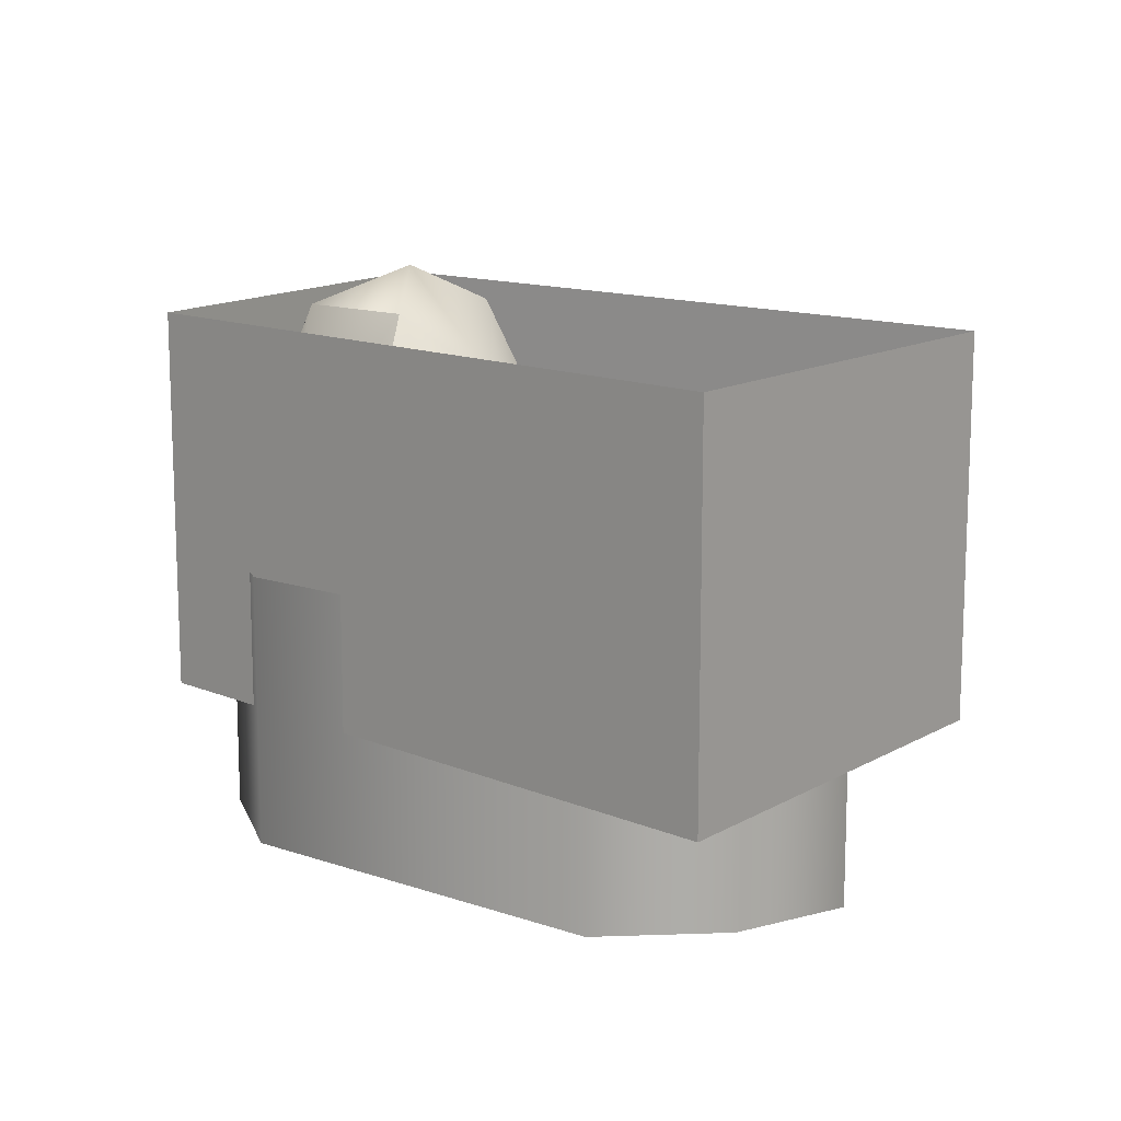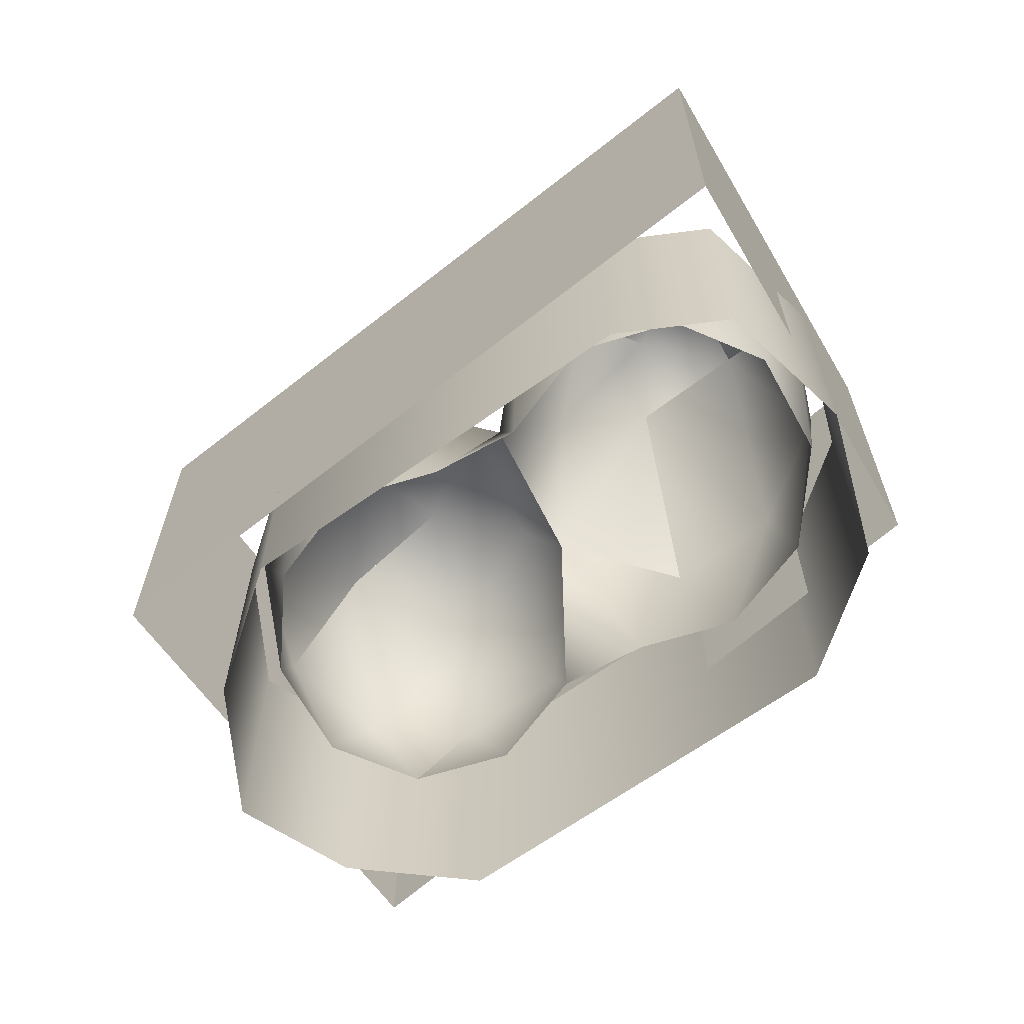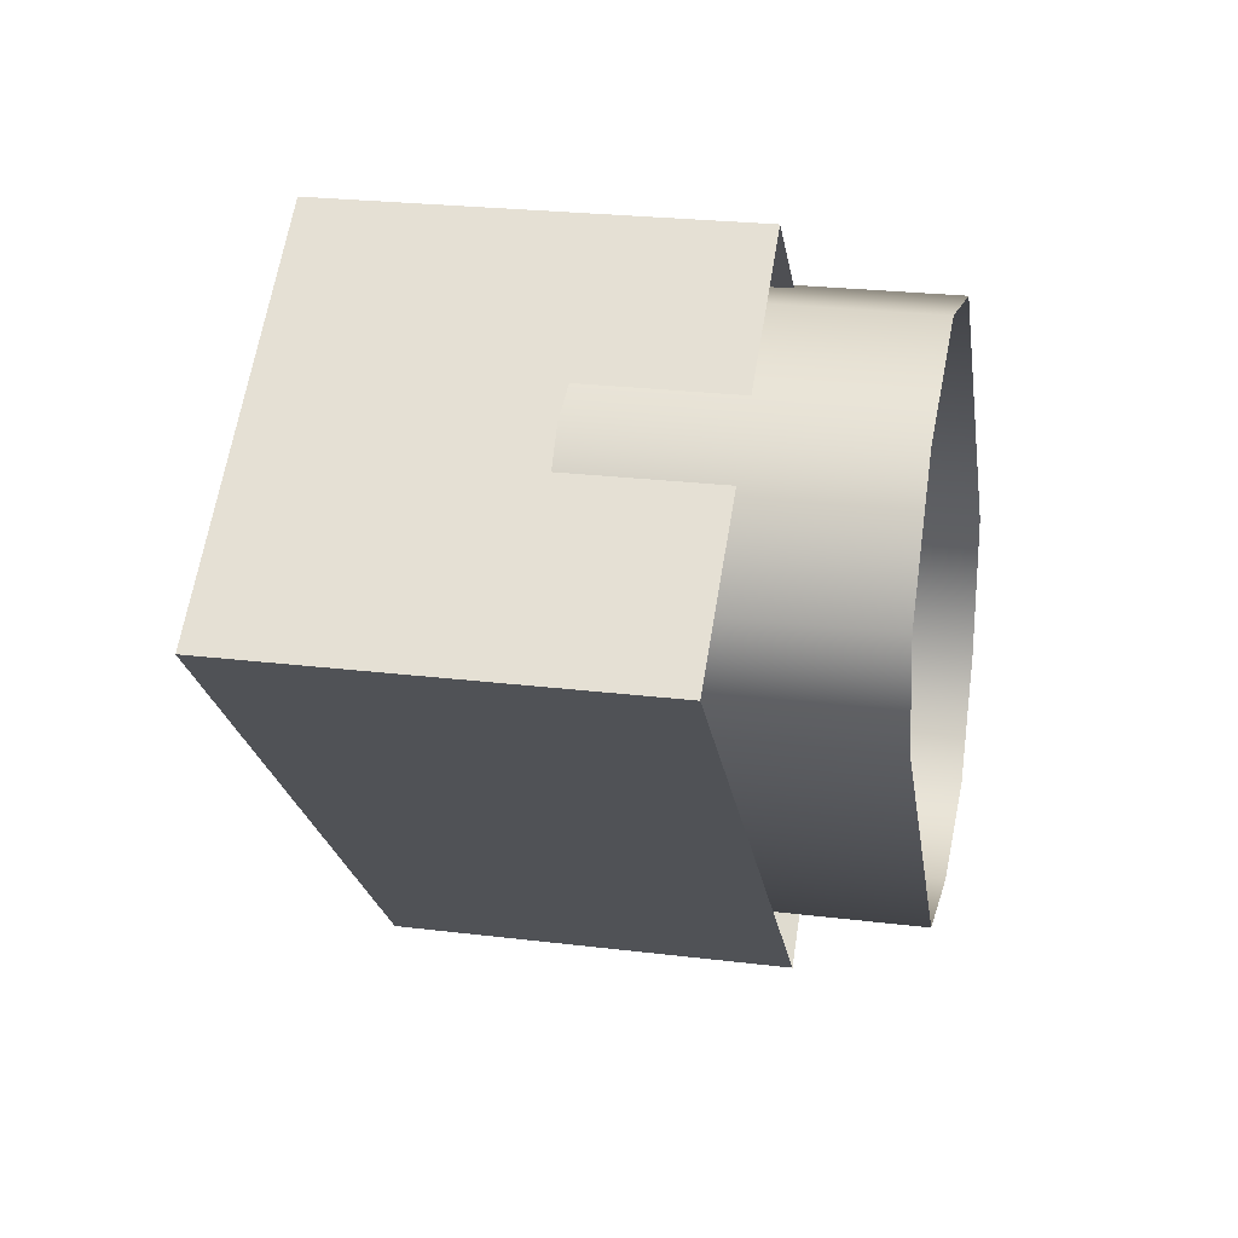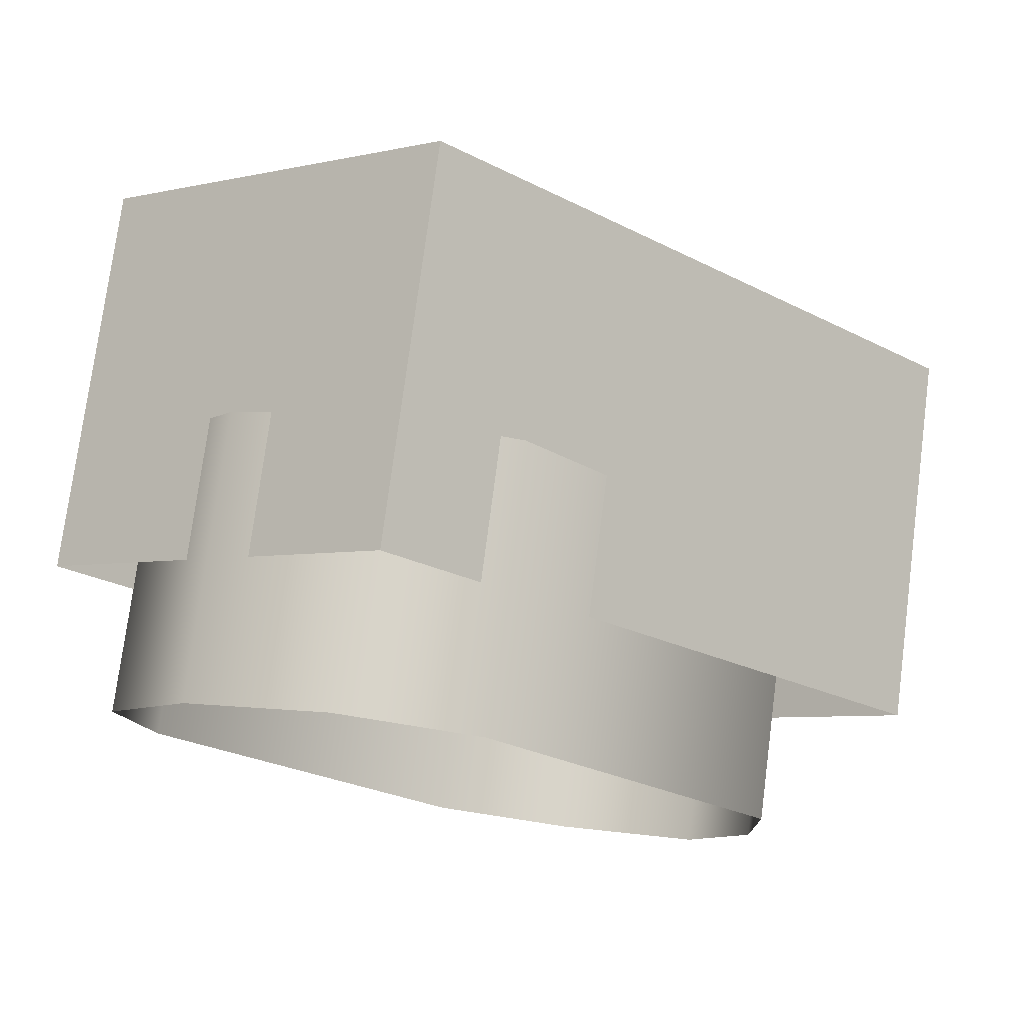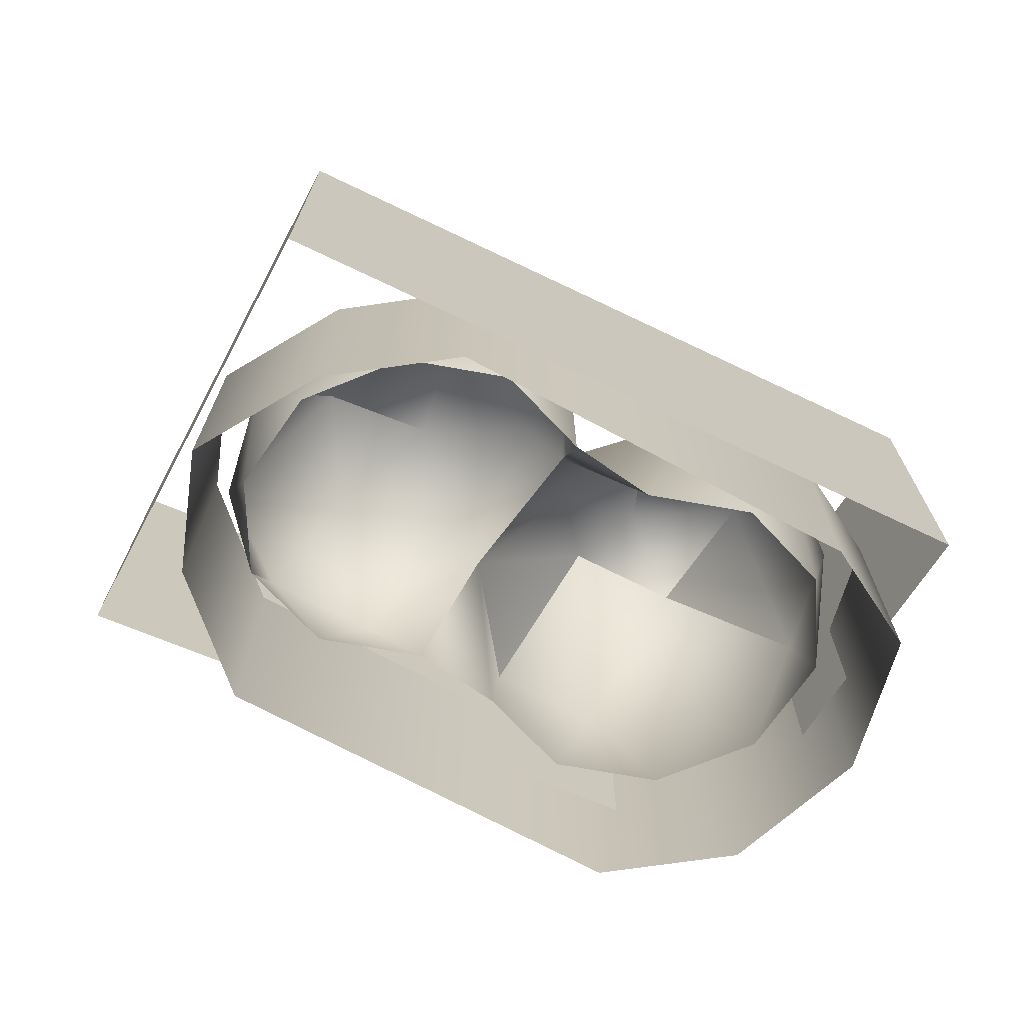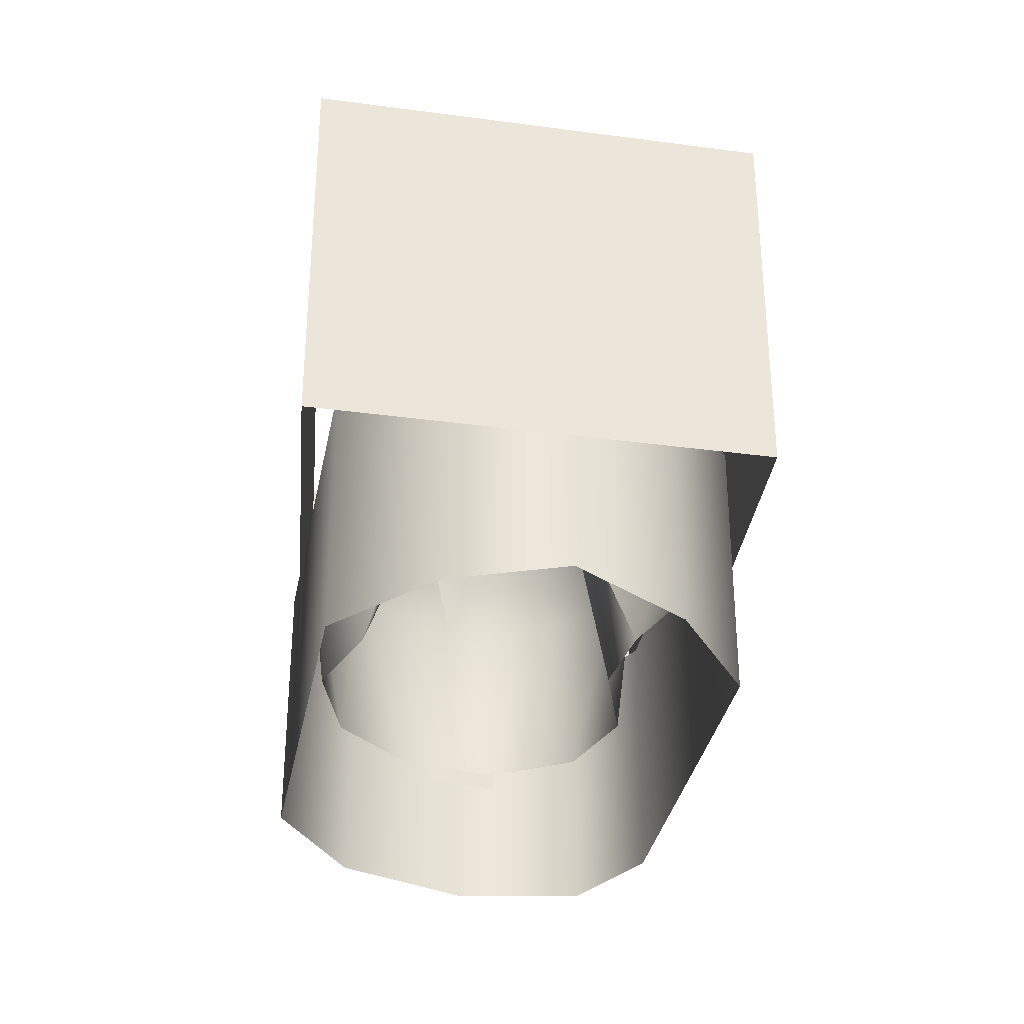
<metadata>
{"format":"obj","ext":"obj","renderer":"f3d","projection":"perspective","resolution":1024,"background":"white","views":[{"elev":13.3,"azim":-94.5,"up":"+Z"},{"elev":-65.5,"azim":83.5,"up":"+Z"},{"elev":24.1,"azim":101.6,"up":"+Y"},{"elev":75.8,"azim":-172.6,"up":"+Y"},{"elev":-71.6,"azim":19.5,"up":"+Z"},{"elev":-33.8,"azim":-52.9,"up":"+Z"}]}
</metadata>
<code>
v 5.072 -1.59 1.106e-09
v 7.468 -1.567 7.427
v 1.932 -1.783 7.427
v 8.467 0.3392 4.224e-10
v 10.39 1.59 7.427
v 9.918 3.646 0
v 10.63 5.648 7.427
v 8.87 7.068 0
v 8.104 9.055 7.427
v 5.724 9.298 4.224e-10
v 3.769 10.51 7.427
v 1.68 9.482 1.106e-09
v -0.716 9.46 7.427
v -1.715 7.553 1.789e-09
v -3.638 6.302 7.427
v -3.166 4.246 2.212e-09
v -2.787 1.296 7.427
v 7.642 4.946 14.13
v 4.637 1.374 14.13
v 3.376 4.198 15.56
v 1.17 0.9197 11.21
v 0.5908 4.662 14.13
v 3.607 7.805 14.13
v -3.141 -0.07492 9.017
v 0.8941 -2.934 9.017
v -7.464 1.58 4.74
v -5.067 1.603 7.059e-10
v 3.643 -6.29 4.74
v 3.17 -4.234 0
v -5.719 -9.285 1.142e-09
v -3.765 -10.5 4.74
v -8.1 -9.043 4.74
v -1.676 -9.47 7.059e-10
v 0.7204 -9.447 4.74
v 1.719 -7.541 2.696e-10
v -8.463 -0.3268 1.142e-09
v -10.39 -1.578 4.74
v -9.914 -3.634 1.412e-09
v -10.63 -5.635 4.74
v -8.866 -7.056 1.412e-09
v -0.9665 -7.175 9.017
v -3.372 -3.934 10.6
v -6.151 -6.937 9.017
v -9.914 -3.634 7.059e-10
v -6.151 -6.937 9.017
v -7.495 -2.549 9.017
v -4 -11 -5
v -4 -11 5
v -9 -10 5
v -9 -10 -5
v 1 -10 -5
v 1 -10 5
v 11 1 -5
v 11 1 5
v 12 5 -5
v 12 5 5
v 9 9 -5
v 9 9 5
v 4 11 -5
v 4 11 5
v -1 10 -5
v -1 10 5
v -11 -1 -5
v -11 -1 5
v -11 -6 -5
v -11 -6 5
v -4 -15 0
v -4 -15 13.95
v -16 -4 13.95
v -16 -4 0
v 15 4 0
v 15 4 13.95
v 3 13 0
v 3 13 13.95
g bush_1 bush1
f 1 2 3
f 4 5 2
f 6 5 4
f 6 7 5
f 8 9 7
f 10 9 8
f 10 11 9
f 12 13 11
f 14 13 12
f 14 15 13
f 16 17 15
f 2 1 4
f 18 5 7
f 19 5 18
f 19 2 5
f 20 19 18
f 19 3 2
f 21 3 19
f 20 21 19
f 15 14 16
f 22 17 21
f 22 15 17
f 20 22 21
f 11 10 12
f 22 13 15
f 23 13 22
f 23 11 13
f 20 23 22
f 7 6 8
f 23 9 11
f 18 9 23
f 18 7 9
f 20 18 23
f 3 21 17
f 17 24 3
f 24 25 3
f 24 17 26
f 27 26 17
f 16 27 17
f 28 3 25
f 3 28 29
f 29 1 3
f 30 31 32
f 33 31 30
f 33 34 31
f 35 28 34
f 29 28 35
f 36 26 27
f 36 37 26
f 38 39 37
f 40 39 38
f 40 32 39
f 34 33 35
f 41 28 25
f 41 34 28
f 42 41 25
f 32 40 30
f 41 31 34
f 43 31 41
f 43 32 31
f 42 43 41
f 37 36 44
f 45 39 32
f 46 39 45
f 46 37 39
f 42 46 45
f 46 26 37
f 24 26 46
f 42 24 46
f 42 25 24
g bush_1collisions bush1
f 47 48 49 50
f 51 52 48 47
f 53 54 52 51
f 55 56 54 53
f 57 58 56 55
f 59 60 58 57
f 61 62 60 59
f 63 64 62 61
f 65 66 64 63
f 50 49 66 65
g bush1_camera_collision bush1
f 67 68 69 70
f 71 72 68 67
f 73 74 72 71
f 70 69 74 73

</code>
